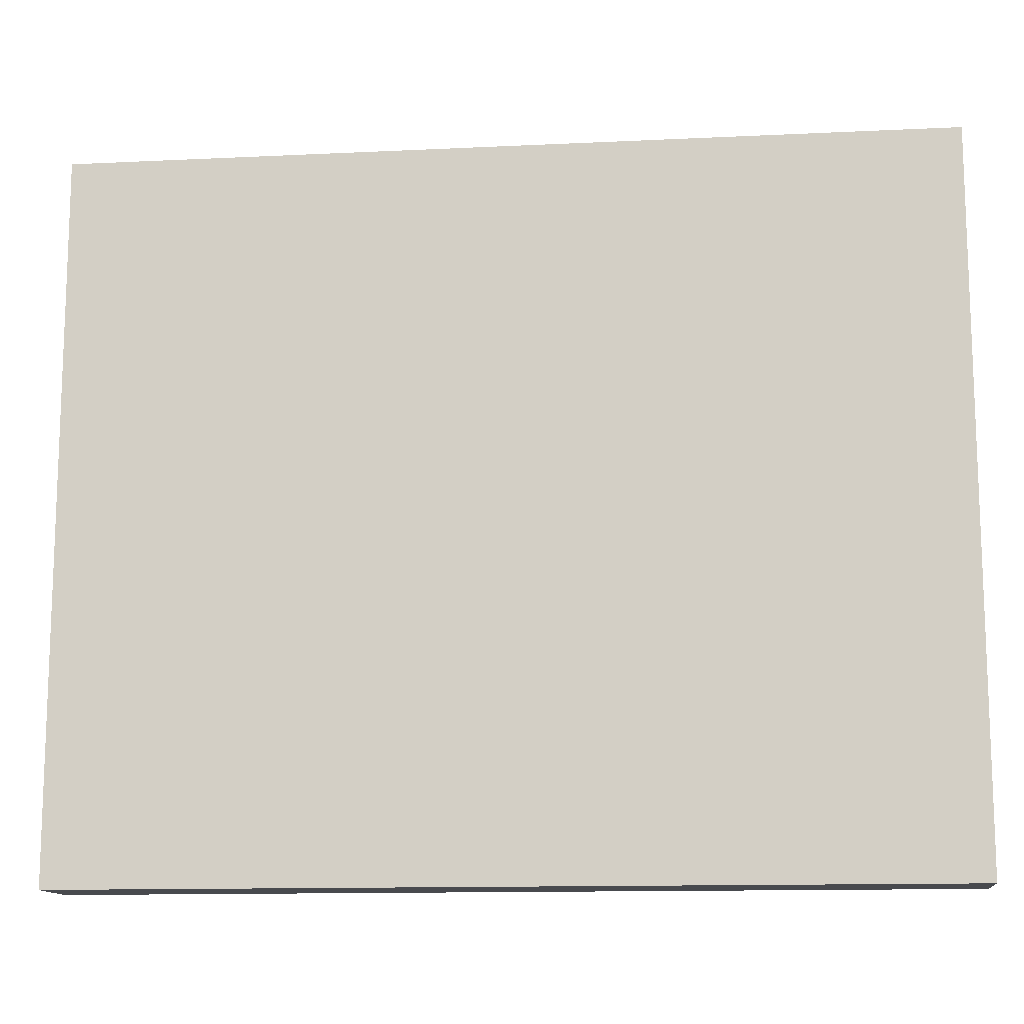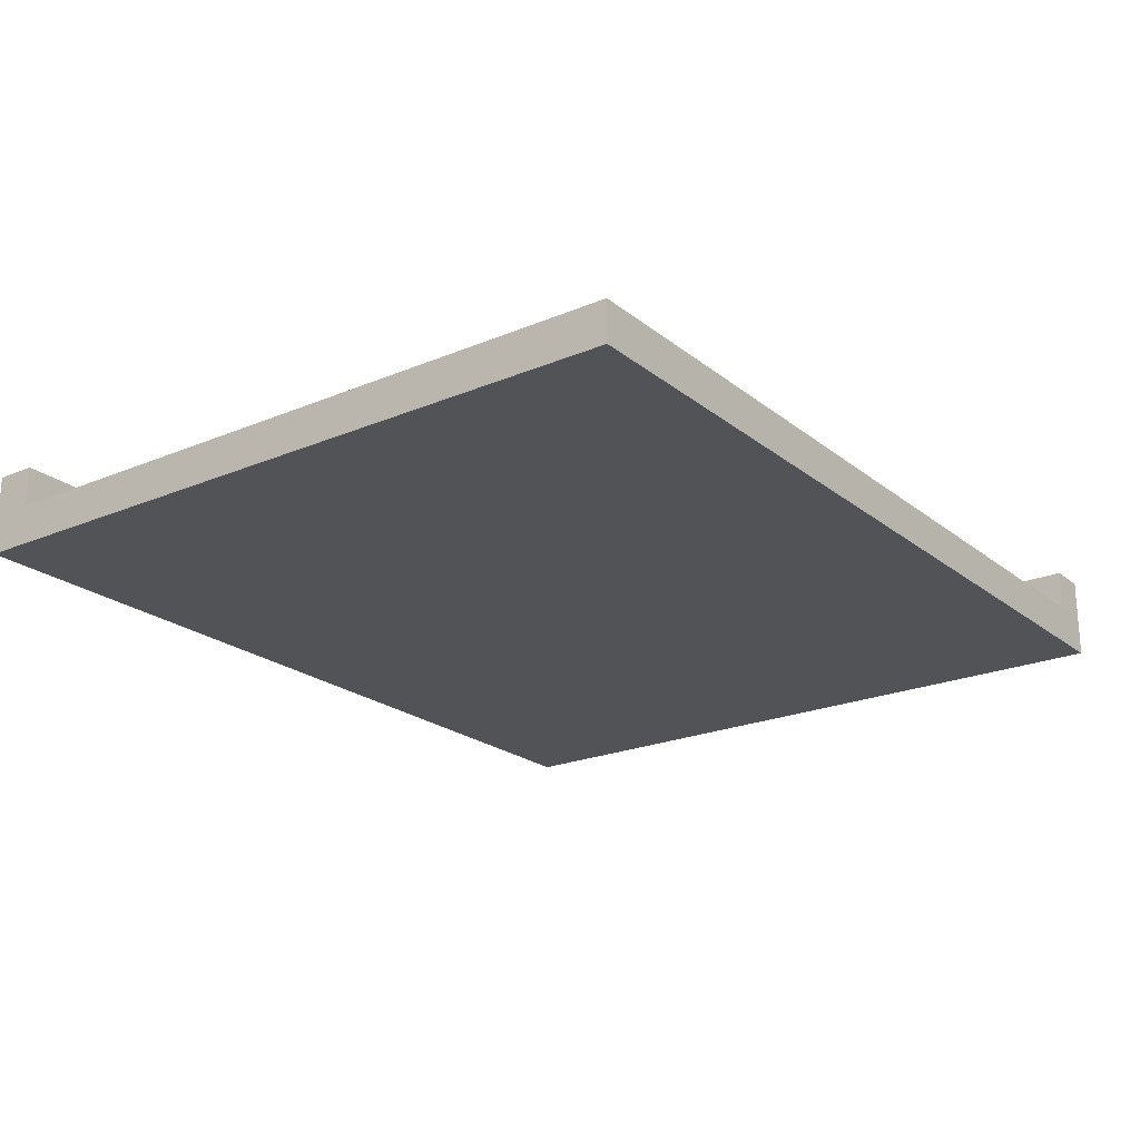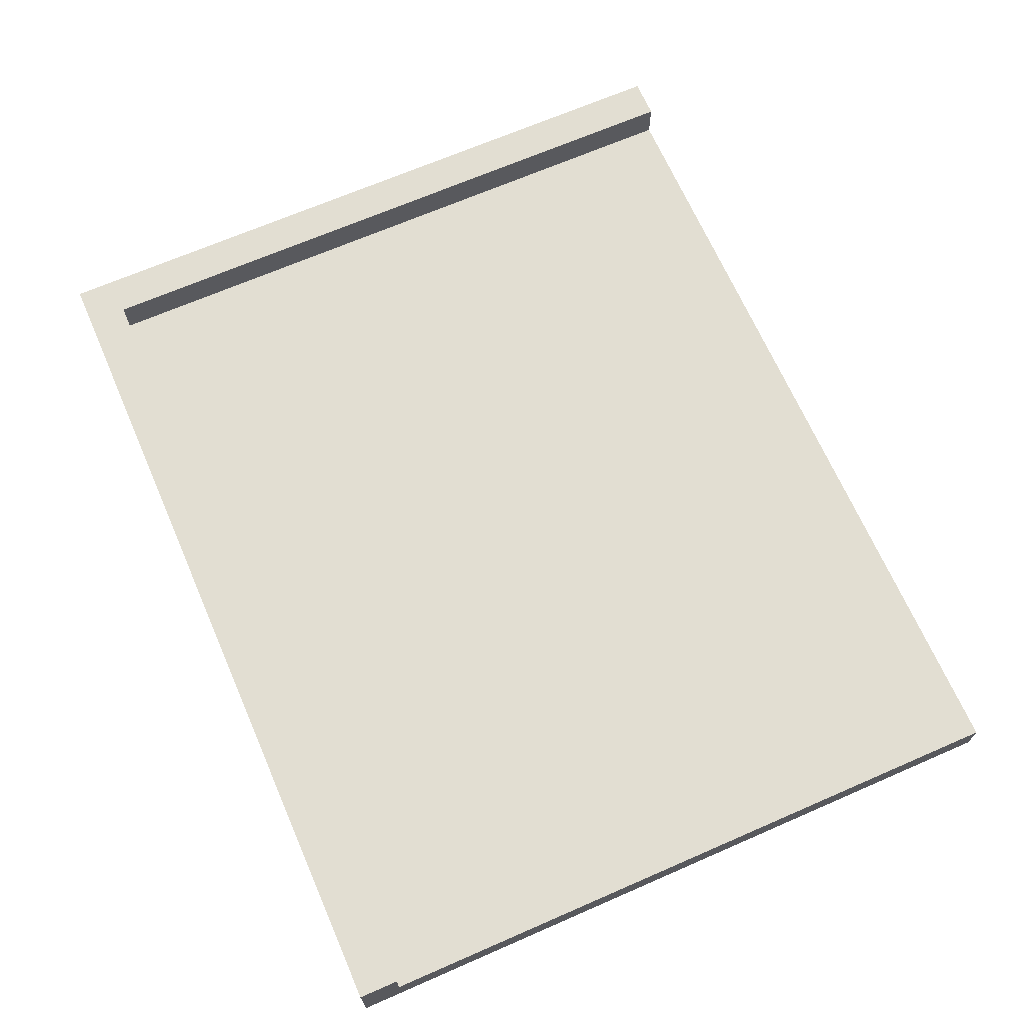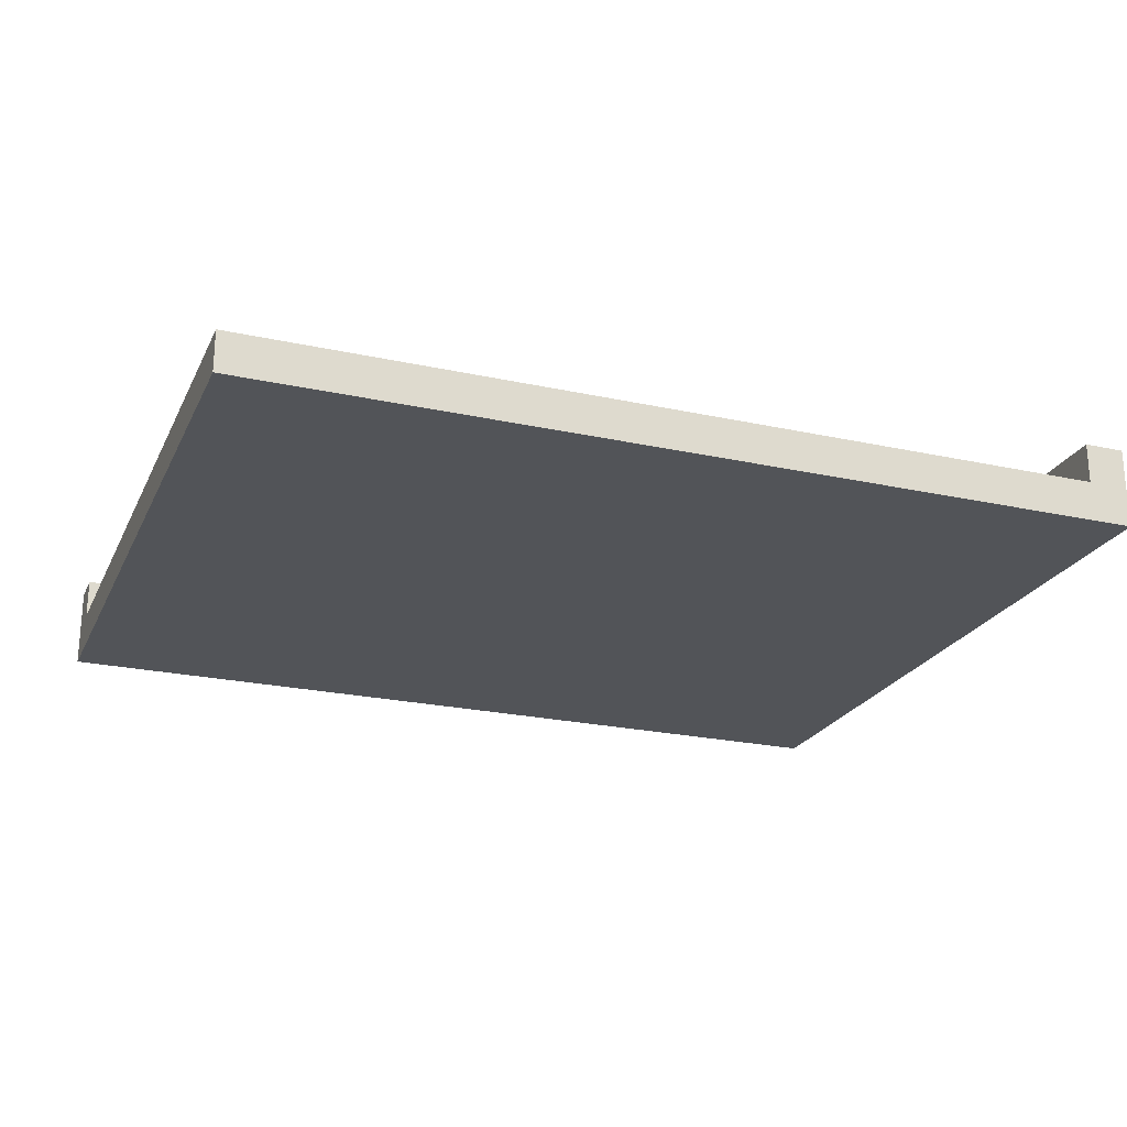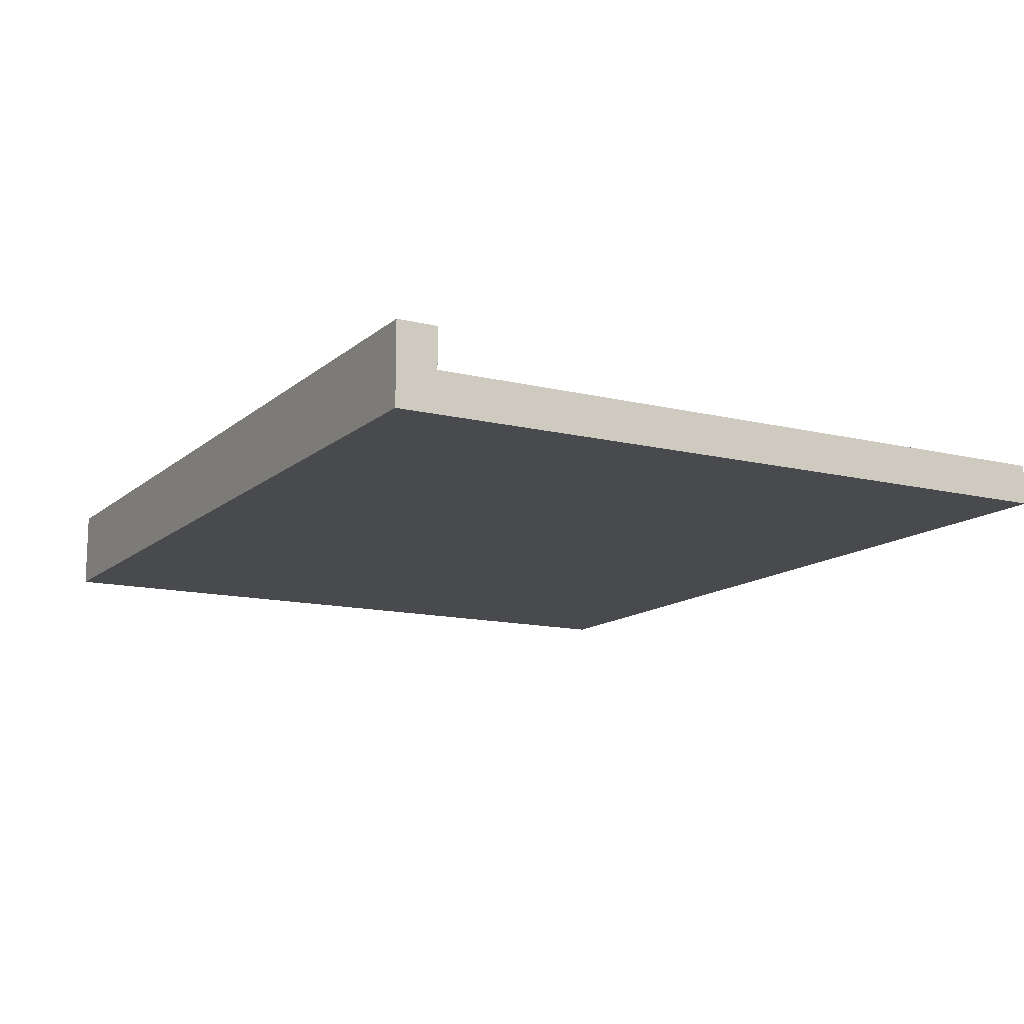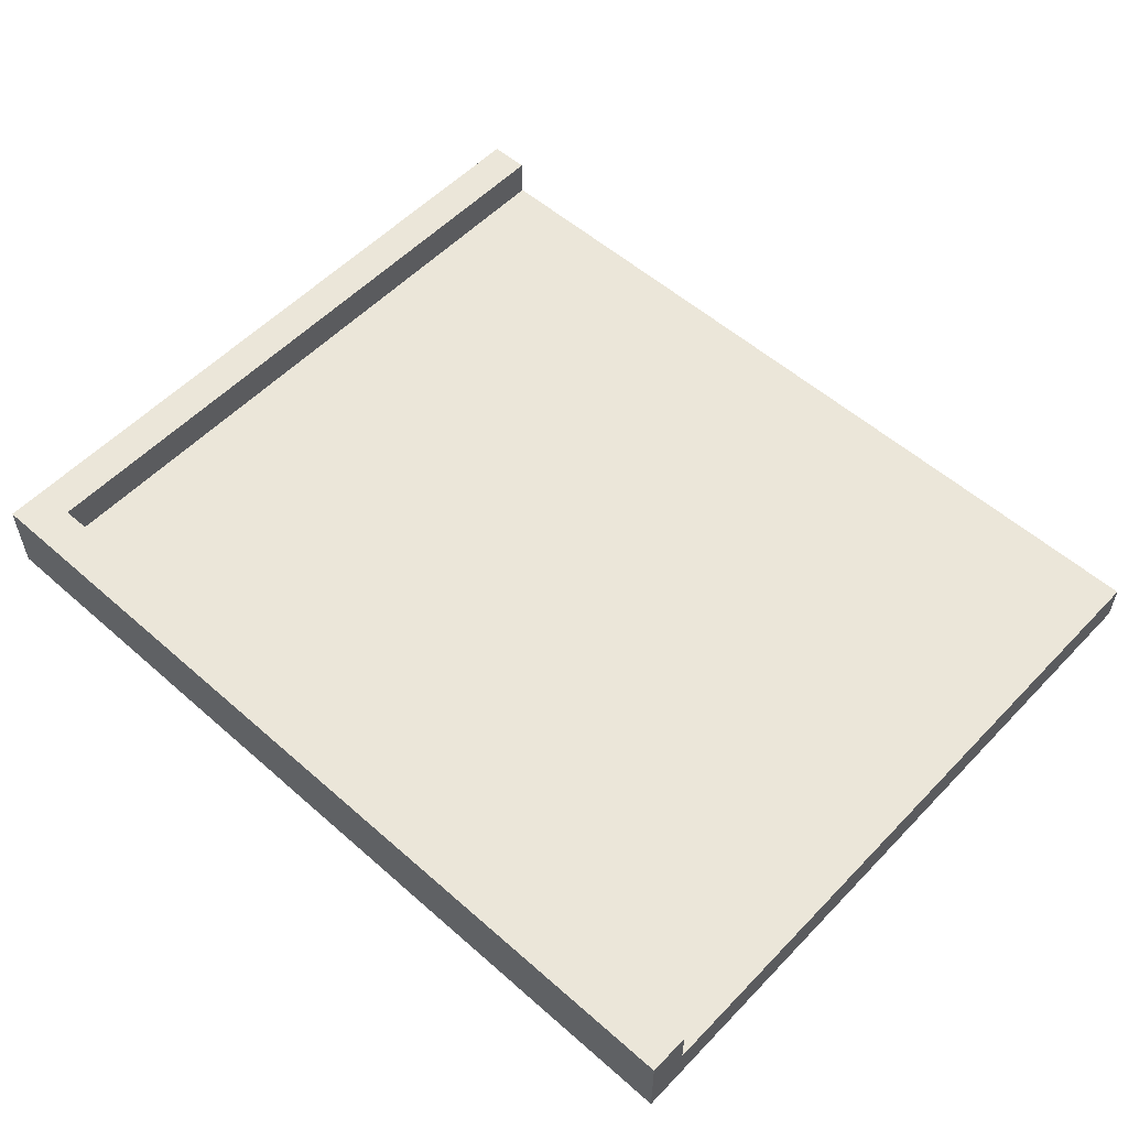
<metadata>
{"format":"obj","ext":"obj","renderer":"f3d","projection":"perspective","resolution":1024,"background":"white","views":[{"elev":-12.9,"azim":6.3,"up":"+Z"},{"elev":-21.9,"azim":-53.6,"up":"+Y"},{"elev":68.0,"azim":-113.6,"up":"+Y"},{"elev":-23.1,"azim":-20.5,"up":"+Y"},{"elev":-13.2,"azim":-119.2,"up":"+Y"},{"elev":55.3,"azim":-137.2,"up":"+Y"}]}
</metadata>
<code>
g Electrocity-53
v -44 0 36
v -44 0 -36
v -44 2 36
v -44 2 -36
v -44 4 36
v -44 4 -32
v -44 8 -32
v -44 8 -36
v 40 4 36
v 40 4 -32
v 40 8 36
v 40 8 -32
v 44 0 36
v 44 0 -36
v 44 2 36
v 44 2 -32
v 44 8 36
v 44 8 -32
v 44 8 -36
v -44 0 36
v -44 2 36
v -44 4 36
v 40 4 36
v 40 8 36
v 44 0 36
v 44 2 36
v 44 8 36
v -44 4 -32
v -44 8 -32
v 40 4 -32
v 40 8 -32
v -44 0 -36
v -44 2 -36
v -44 8 -36
v 40 2 -36
v 40 8 -36
v 44 0 -36
v 44 8 -36
v -44 0 36
v 44 0 36
v -44 0 -36
v 44 0 -36
v -44 4 36
v 40 4 36
v -44 4 -32
v 40 4 -32
v 40 8 36
v 44 8 36
v -44 8 -32
v 40 8 -32
v 44 8 -32
v -44 8 -36
v 40 8 -36
v 44 8 -36
f 3 2 1
f 4 2 3
f 5 4 3
f 6 4 5
f 7 4 6
f 8 4 7
f 11 10 9
f 12 10 11
f 13 14 15
f 15 14 16
f 15 16 17
f 16 14 18
f 17 16 18
f 18 14 19
f 23 22 21
f 25 21 20
f 26 24 23
f 26 21 25
f 26 23 21
f 27 24 26
f 30 29 28
f 31 29 30
f 32 33 35
f 33 34 35
f 35 34 36
f 32 35 37
f 35 36 37
f 37 36 38
f 41 40 39
f 42 40 41
f 43 44 45
f 45 44 46
f 47 48 50
f 50 48 51
f 49 50 52
f 50 51 53
f 52 50 53
f 53 51 54

</code>
